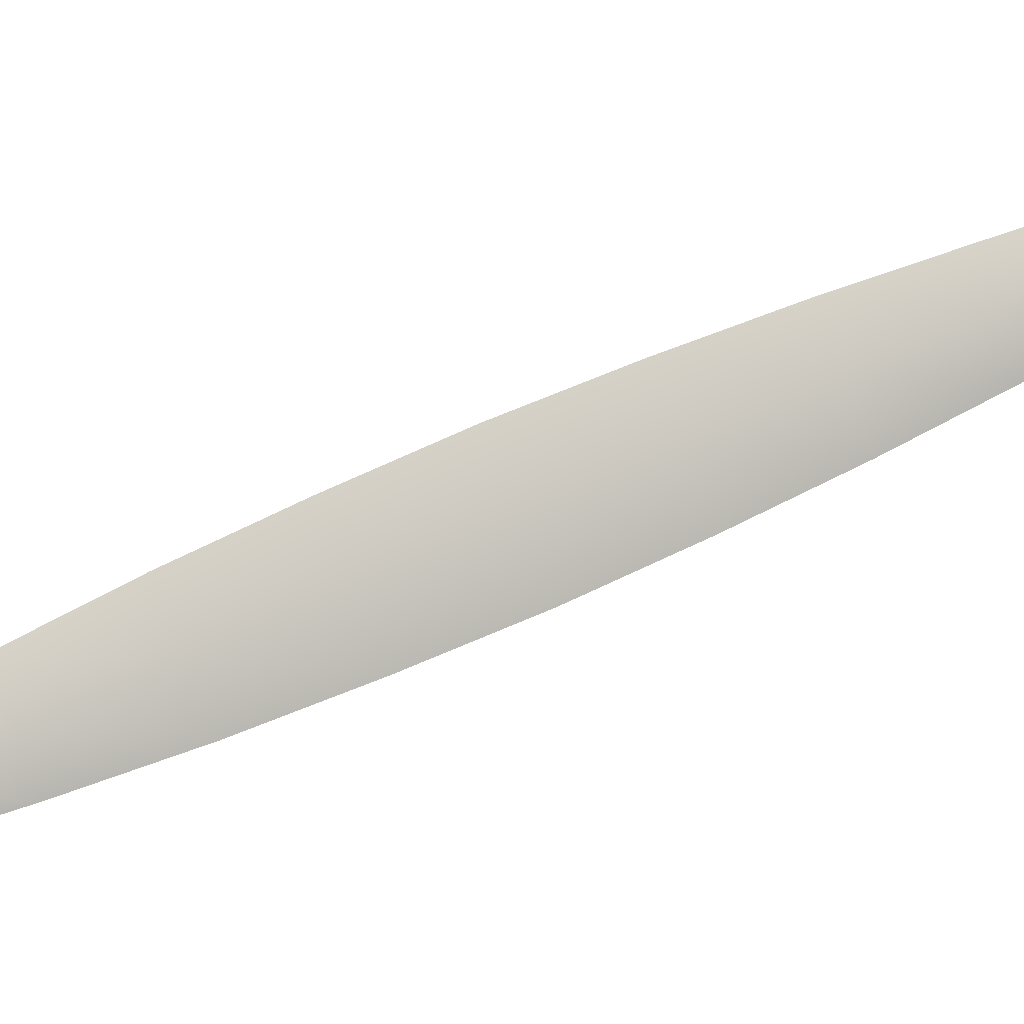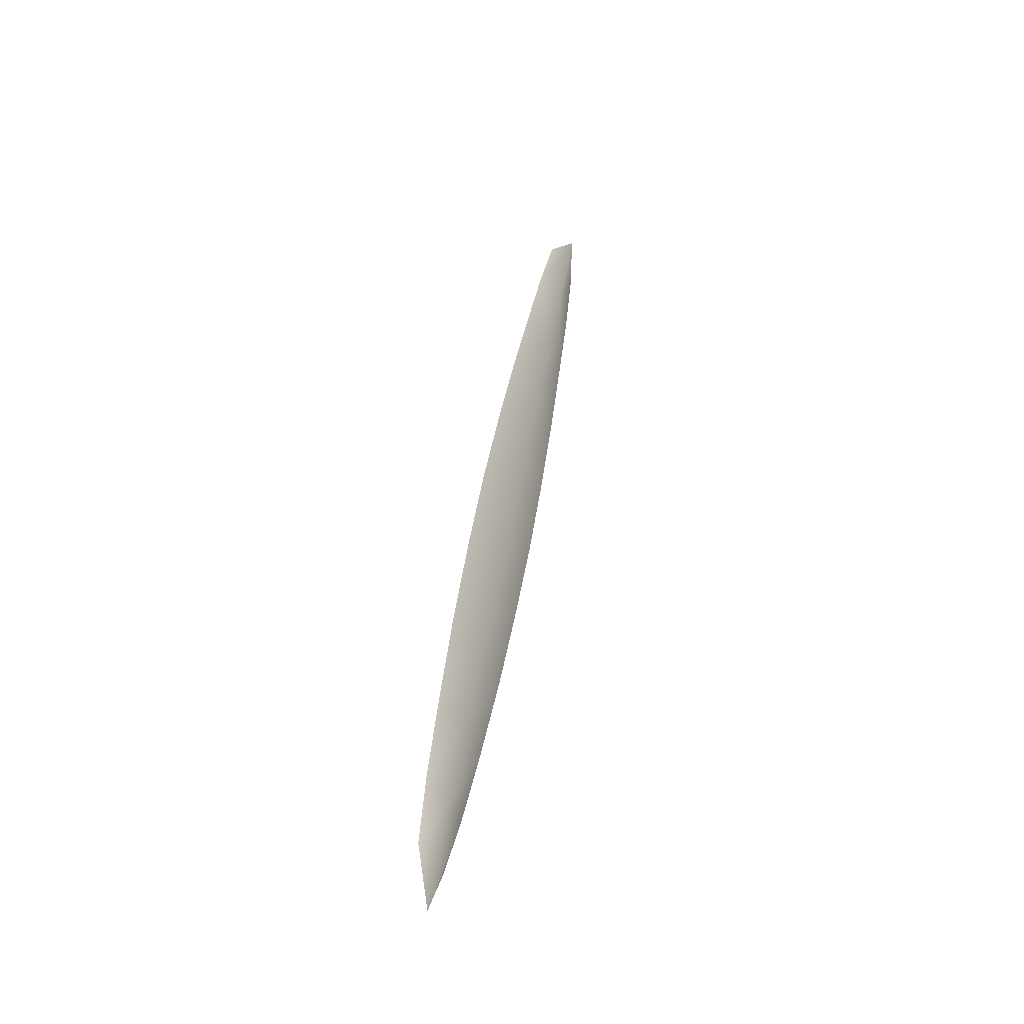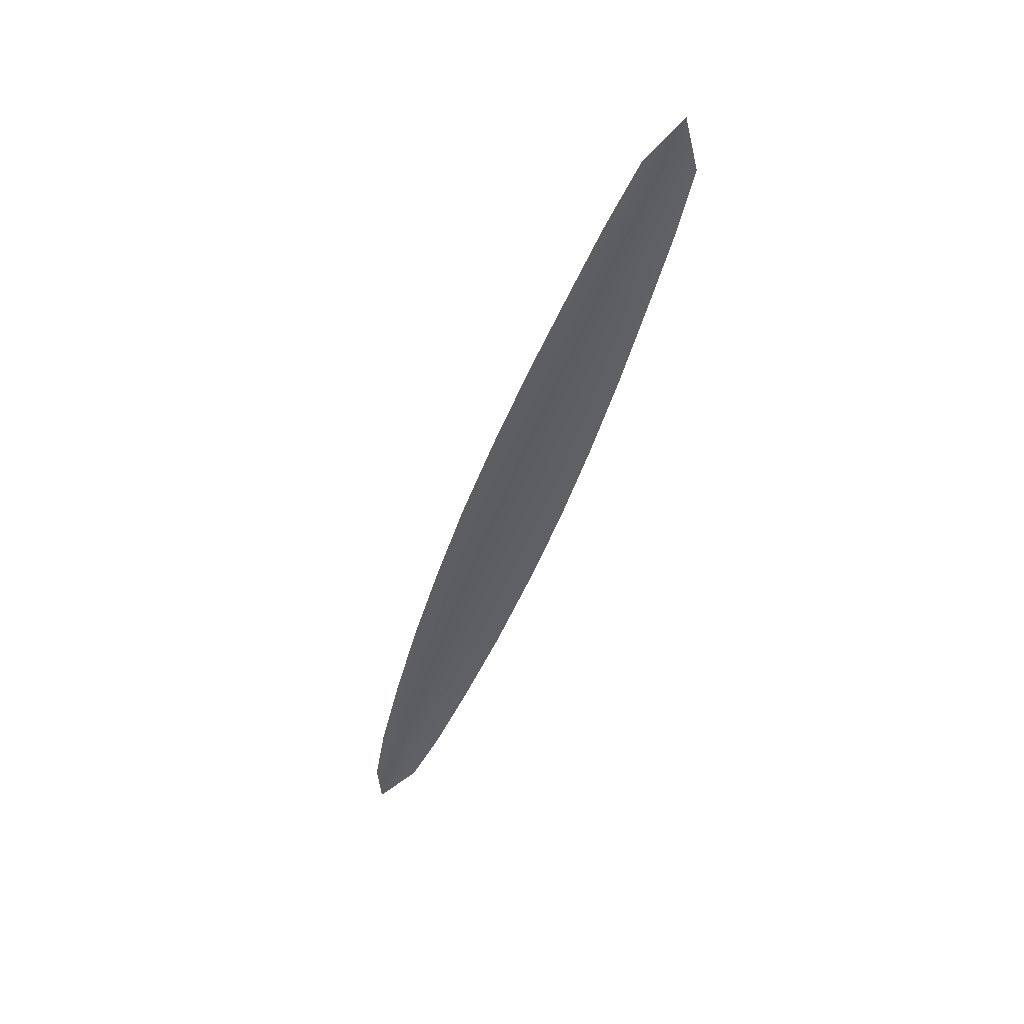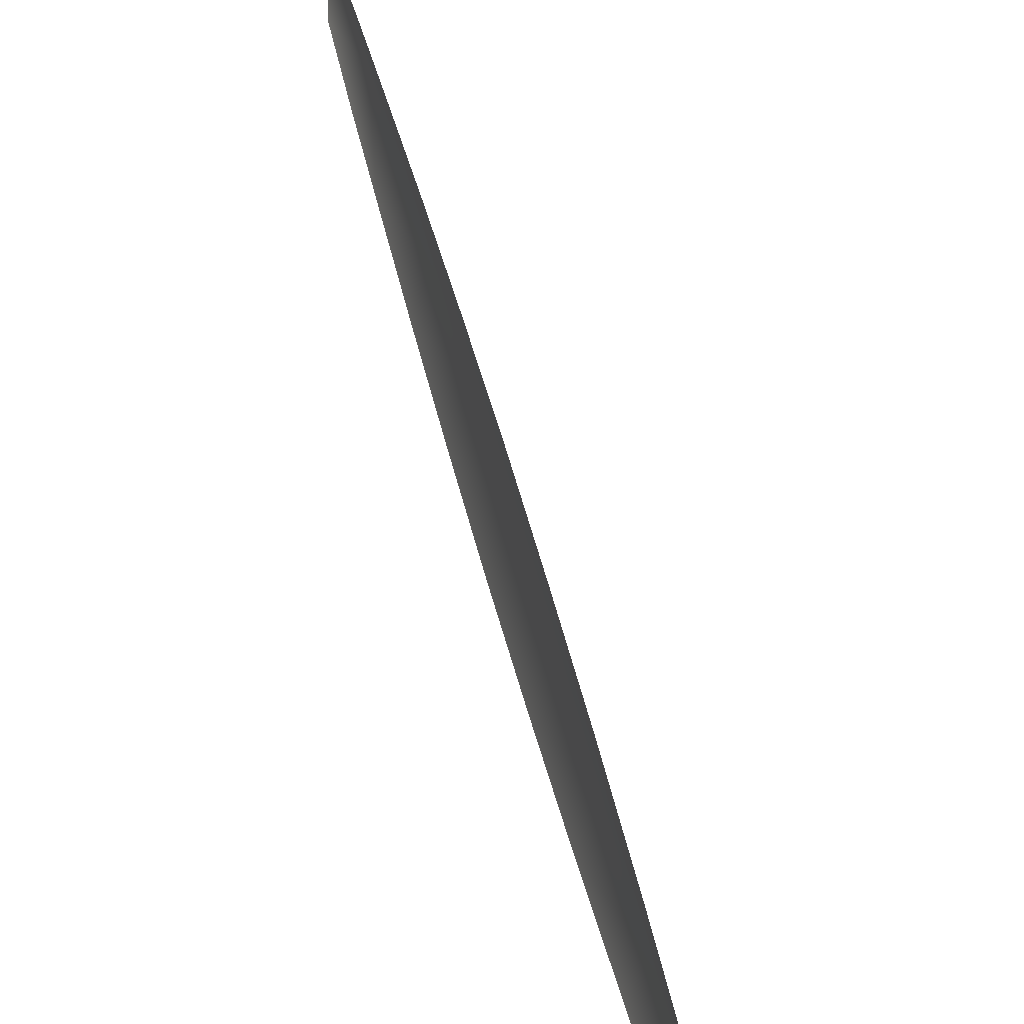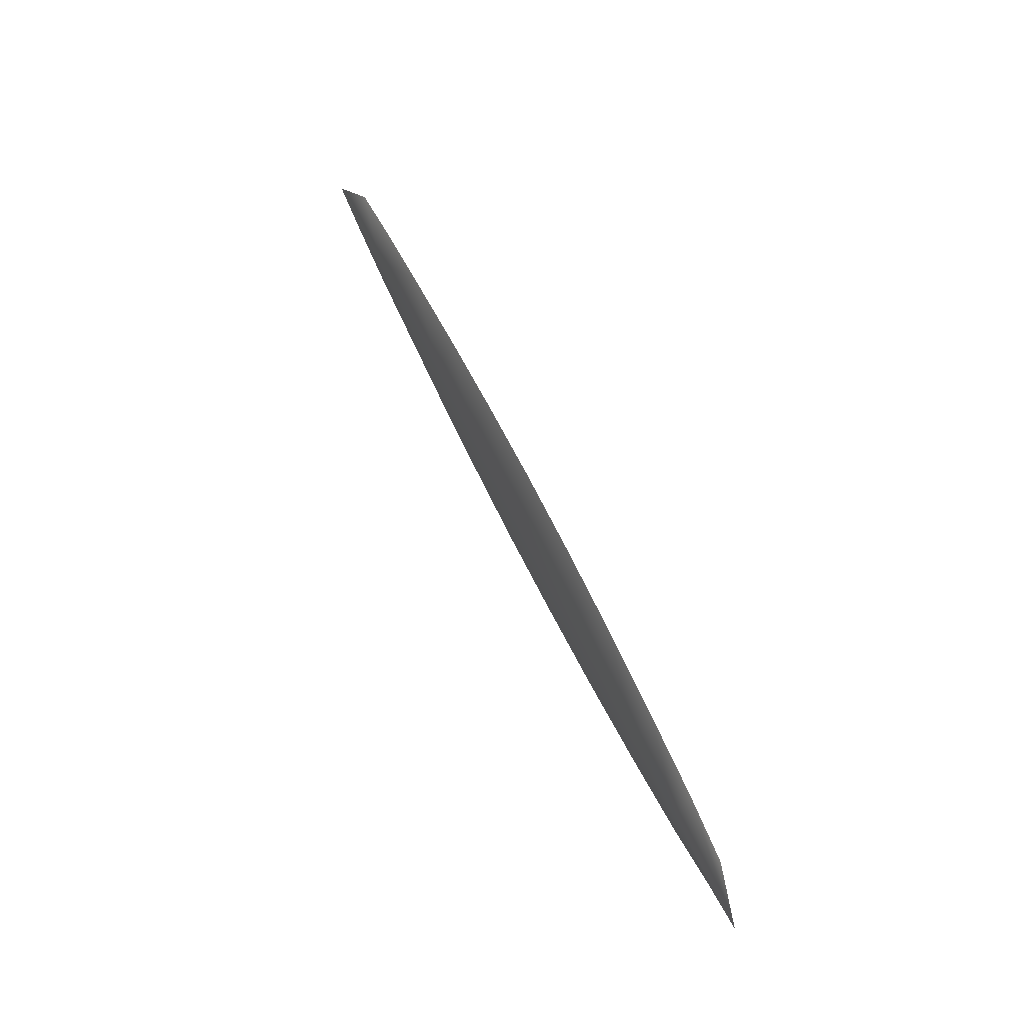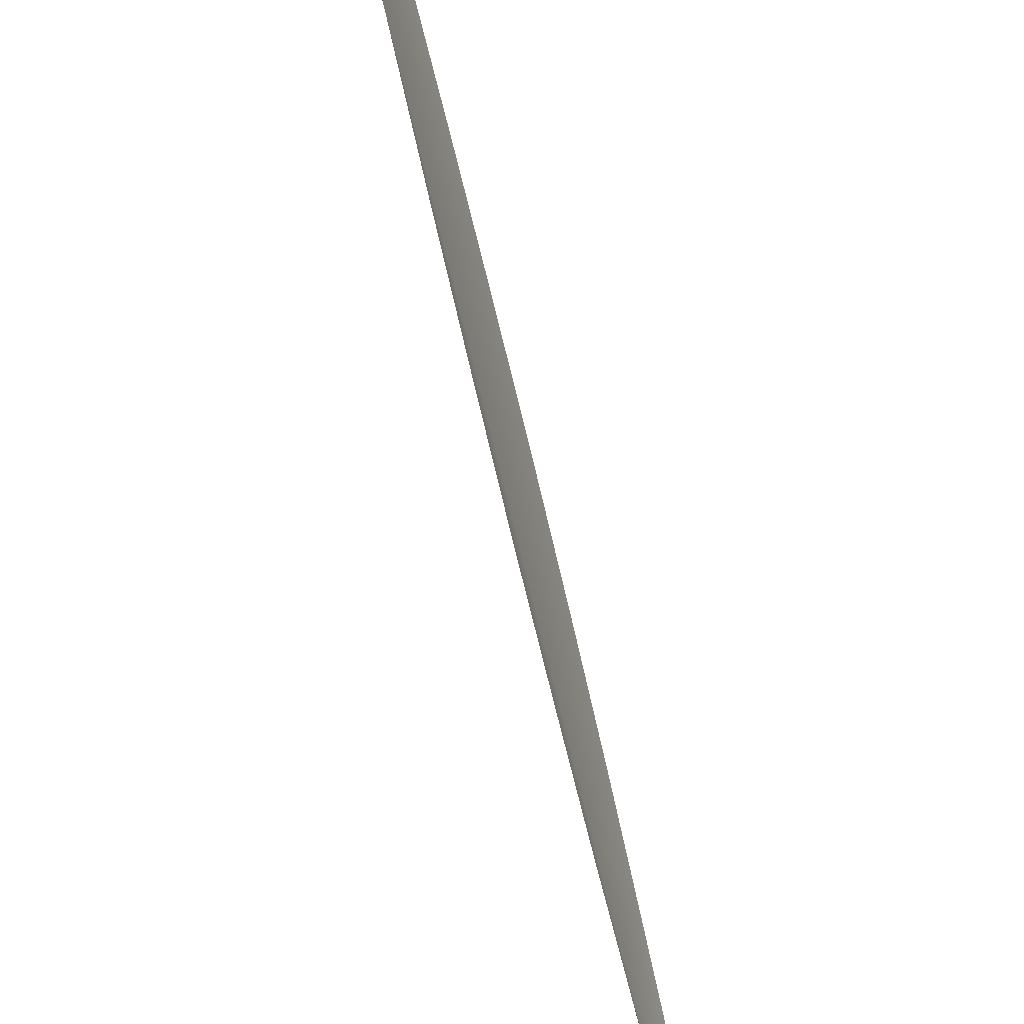
<metadata>
{"format":"obj","ext":"obj","renderer":"f3d","projection":"perspective","resolution":1024,"background":"white","views":[{"elev":-1.5,"azim":-118.7,"up":"+Y"},{"elev":-75.0,"azim":-159.5,"up":"+Z"},{"elev":66.6,"azim":77.5,"up":"+Z"},{"elev":25.5,"azim":146.2,"up":"+Y"},{"elev":-15.4,"azim":-17.8,"up":"+Z"},{"elev":-42.0,"azim":-5.2,"up":"+Y"}]}
</metadata>
<code>
o feather_tail_primary_015
v 0.01121 0.2328 -0.1479
v 0.01005 0.2245 -0.1446
v 0.05613 0.1746 -0.2772
v 0.05512 0.1674 -0.2744
v 0.007031 0.2316 -0.1401
v 0.05716 0.1674 -0.2844
v 0.01914 0.2252 -0.1707
v 0.02931 0.2142 -0.1999
v 0.03924 0.2016 -0.2285
v 0.04889 0.1872 -0.2564
v 0.04707 0.1743 -0.2513
v 0.03694 0.1854 -0.2221
v 0.02704 0.1982 -0.1936
v 0.01736 0.2126 -0.1657
v 0.01695 0.2189 -0.1686
v 0.02687 0.2062 -0.1972
v 0.03679 0.1935 -0.2258
v 0.04674 0.1808 -0.2543
v 0.02425 0.2199 -0.1854
v 0.02217 0.2052 -0.1796
v 0.02191 0.2126 -0.1829
v 0.03431 0.2082 -0.2143
v 0.03195 0.1915 -0.2077
v 0.03183 0.1998 -0.2115
v 0.0441 0.1947 -0.2426
v 0.04197 0.1796 -0.2366
v 0.04176 0.1871 -0.24
v 0.05304 0.1804 -0.2683
v 0.01314 0.2238 -0.1577
v 0.05158 0.1701 -0.2642
v 0.01367 0.2183 -0.1551
v 0.01521 0.2292 -0.1594
v 0.05104 0.1753 -0.2667
f 30 33 6 4
f 32 7 15 29
f 2 5 29 31
f 21 19 8 16
f 24 22 9 17
f 27 25 10 18
f 20 21 16 13
f 23 24 17 12
f 26 27 18 11
f 15 7 19 21
f 14 15 21 20
f 16 8 22 24
f 13 16 24 23
f 17 9 25 27
f 12 17 27 26
f 18 10 28 33
f 11 18 33 30
f 5 1 32 29
f 14 31 29 15
f 33 28 3 6

</code>
